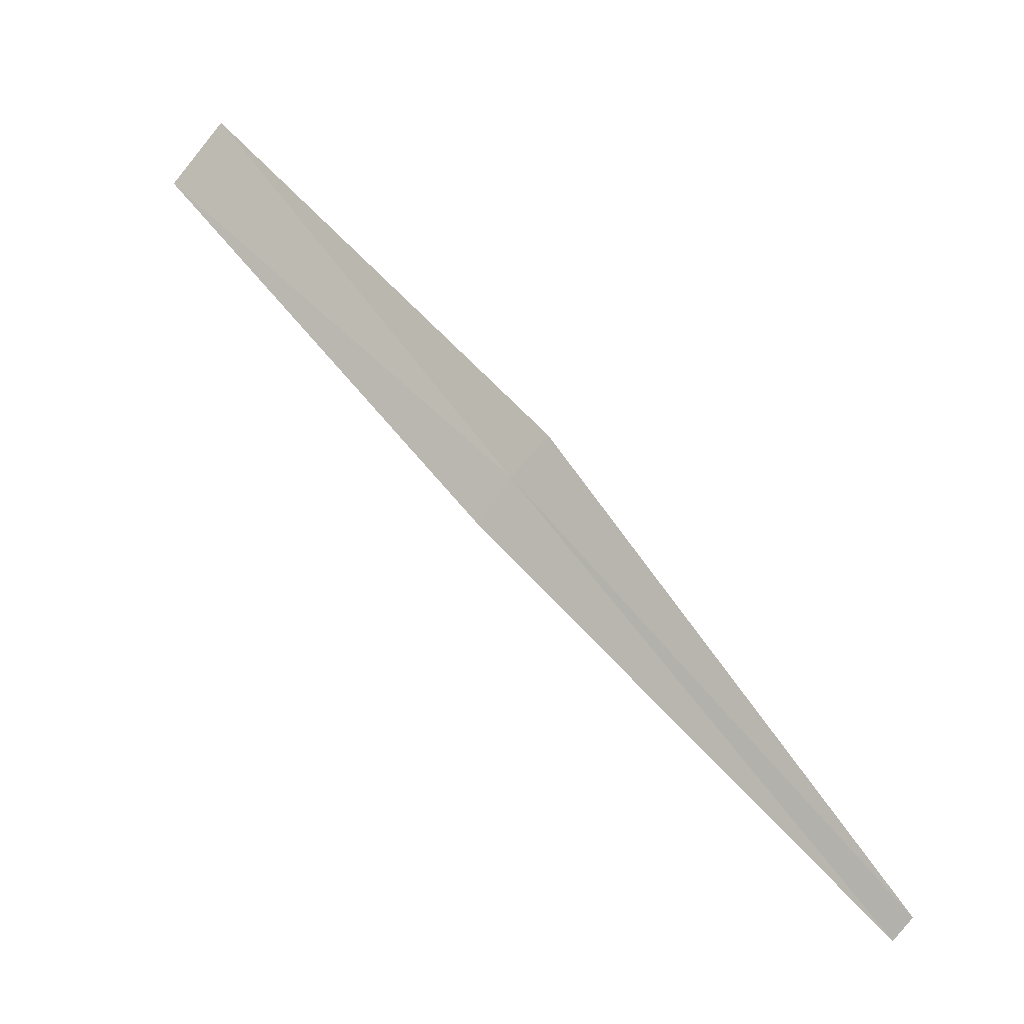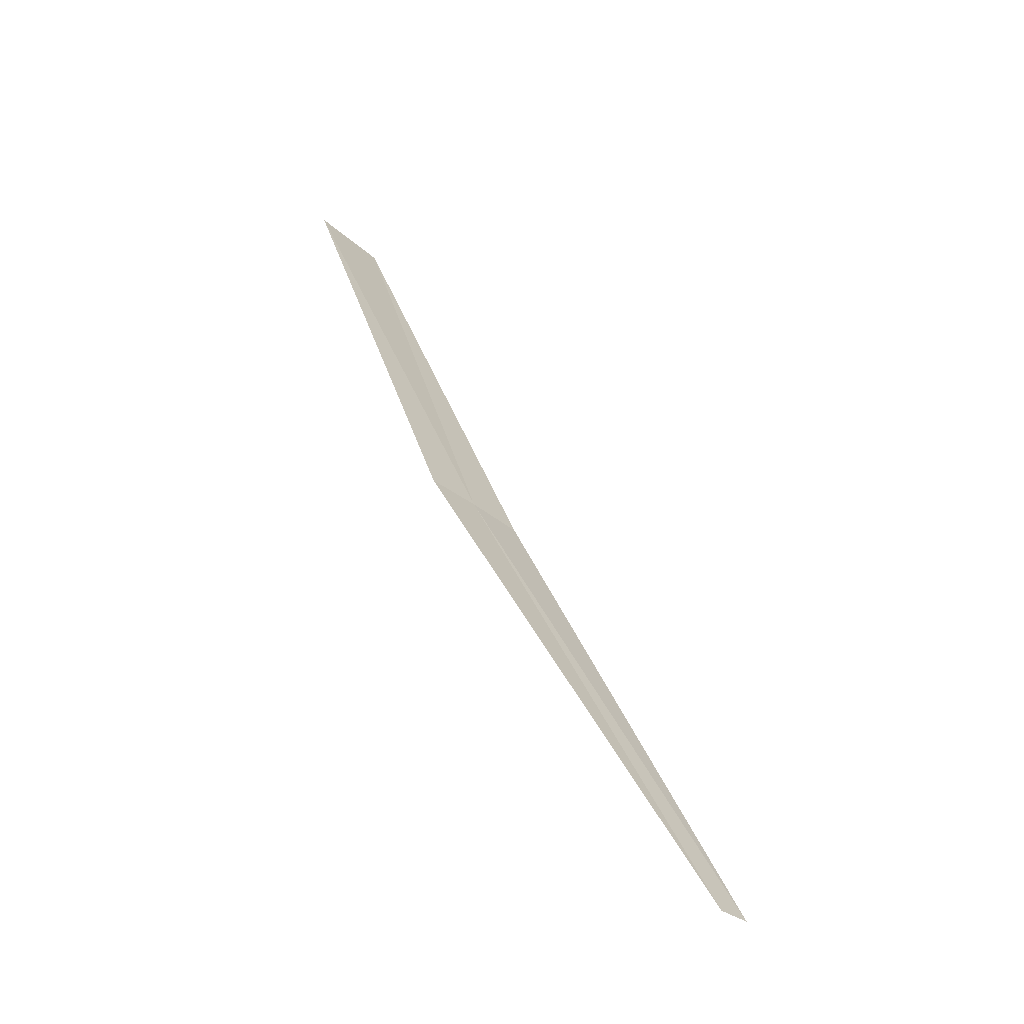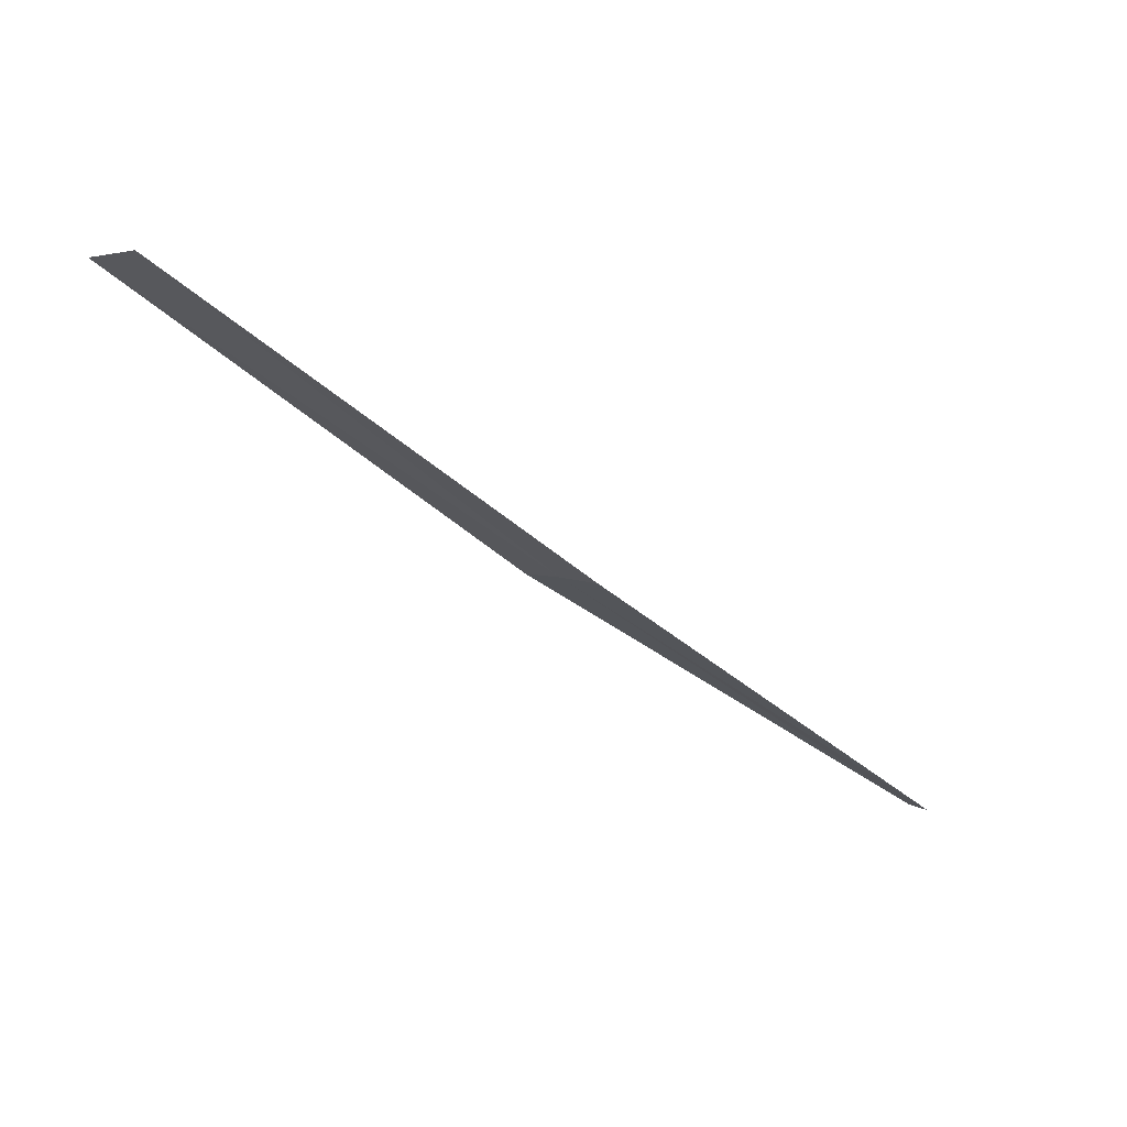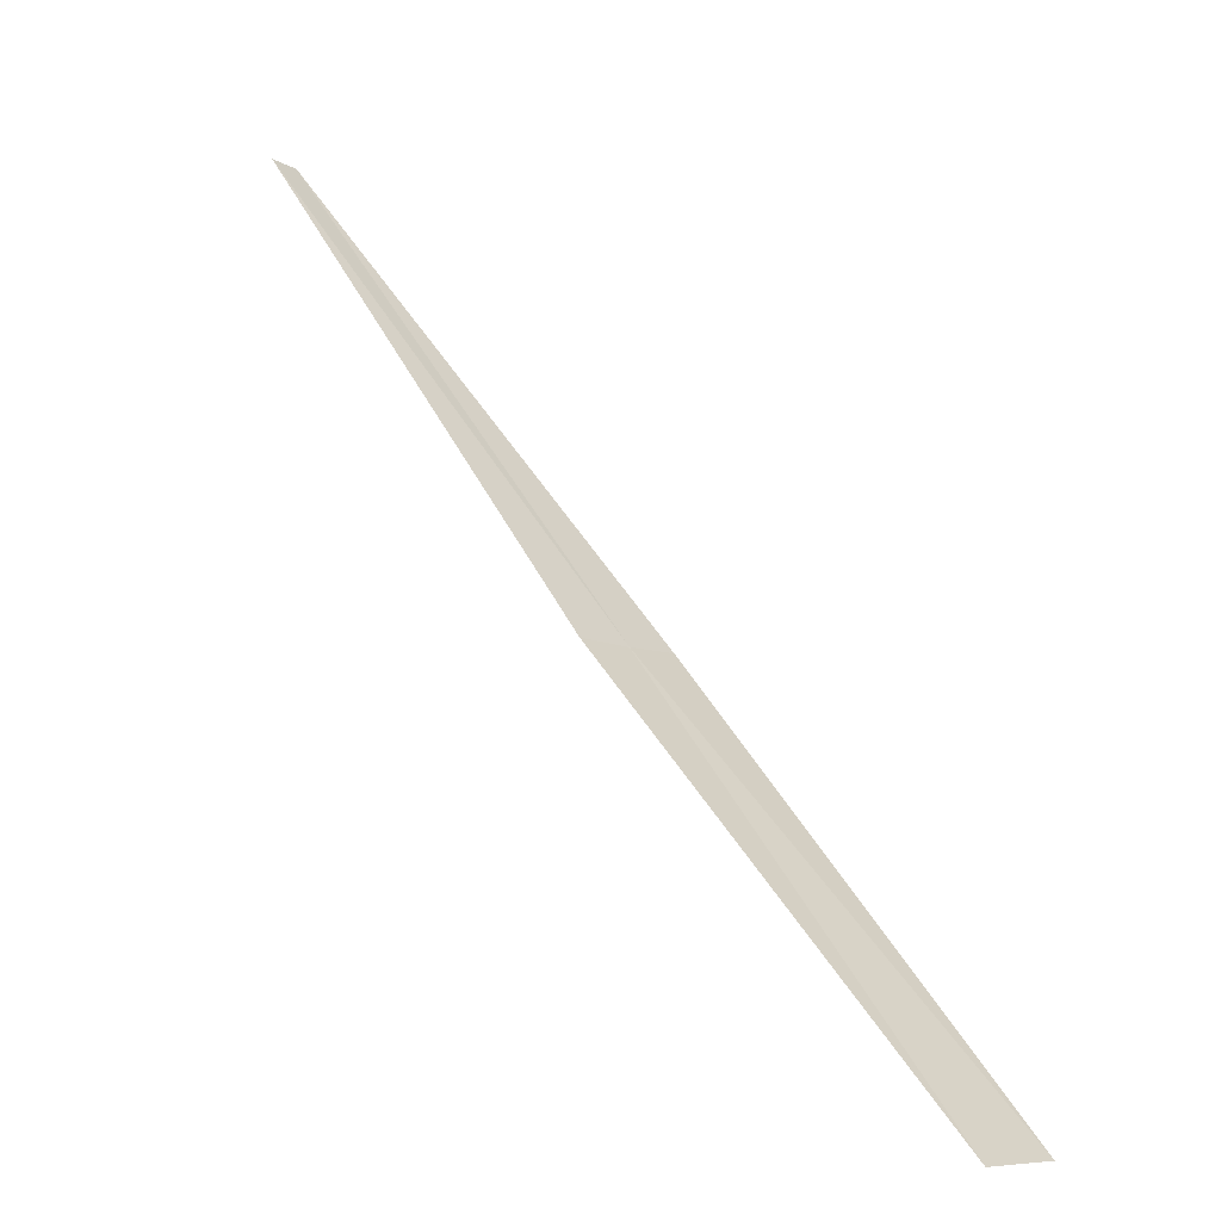
<metadata>
{"format":"obj","ext":"obj","renderer":"f3d","projection":"perspective","resolution":1024,"background":"white","views":[{"elev":-49.1,"azim":-144.9,"up":"+Y"},{"elev":-8.2,"azim":-55.7,"up":"+Y"},{"elev":30.3,"azim":-141.2,"up":"+Y"},{"elev":8.0,"azim":111.5,"up":"+Z"}]}
</metadata>
<code>
v 0.9631 2.406 38.77
v 1.636 3.437 37.87
v 1.115 2.342 38.81
v 1.413 3.53 37.82
v 0.8079 2.46 38.74
v 0.4945 1.235 39.91
v 0.4149 1.263 39.89
f 1 3 2
f 1 2 4
f 1 4 5
f 1 6 3
f 1 7 6
f 1 5 7

</code>
